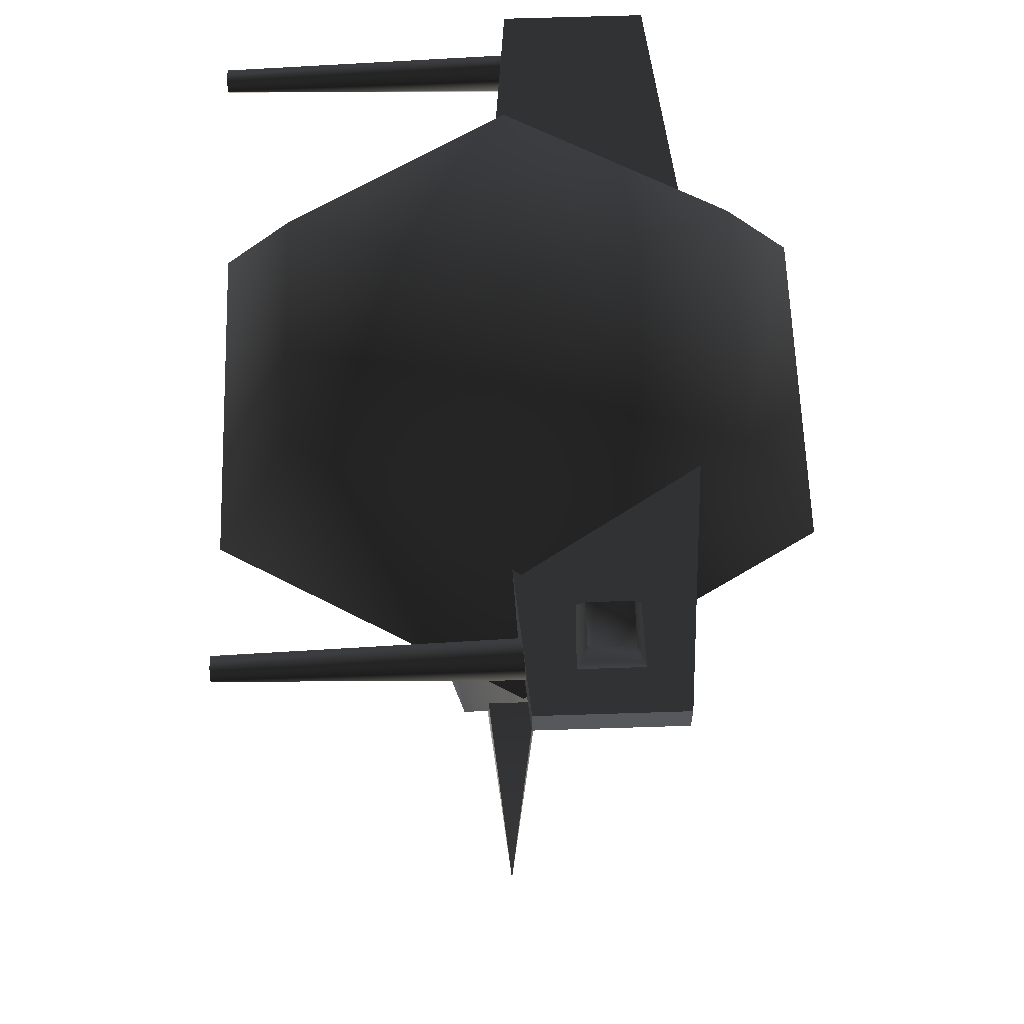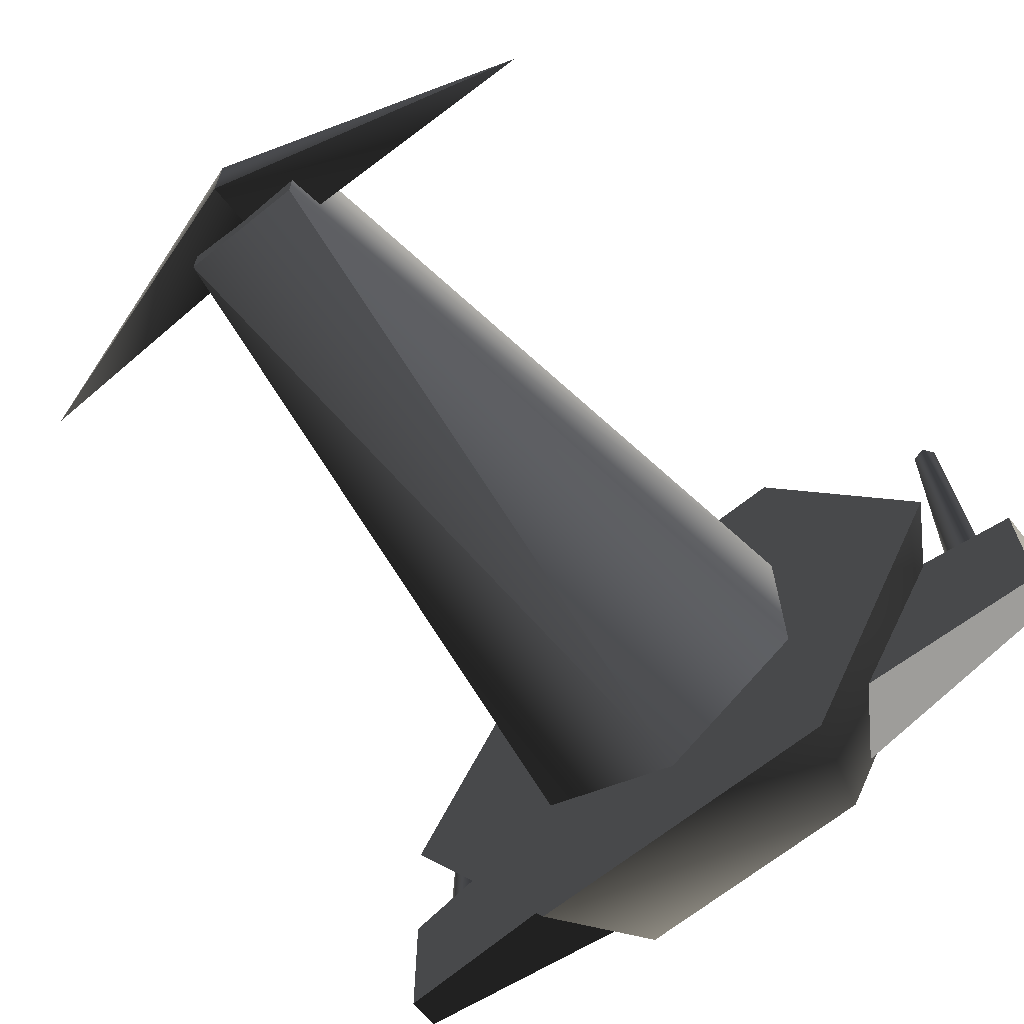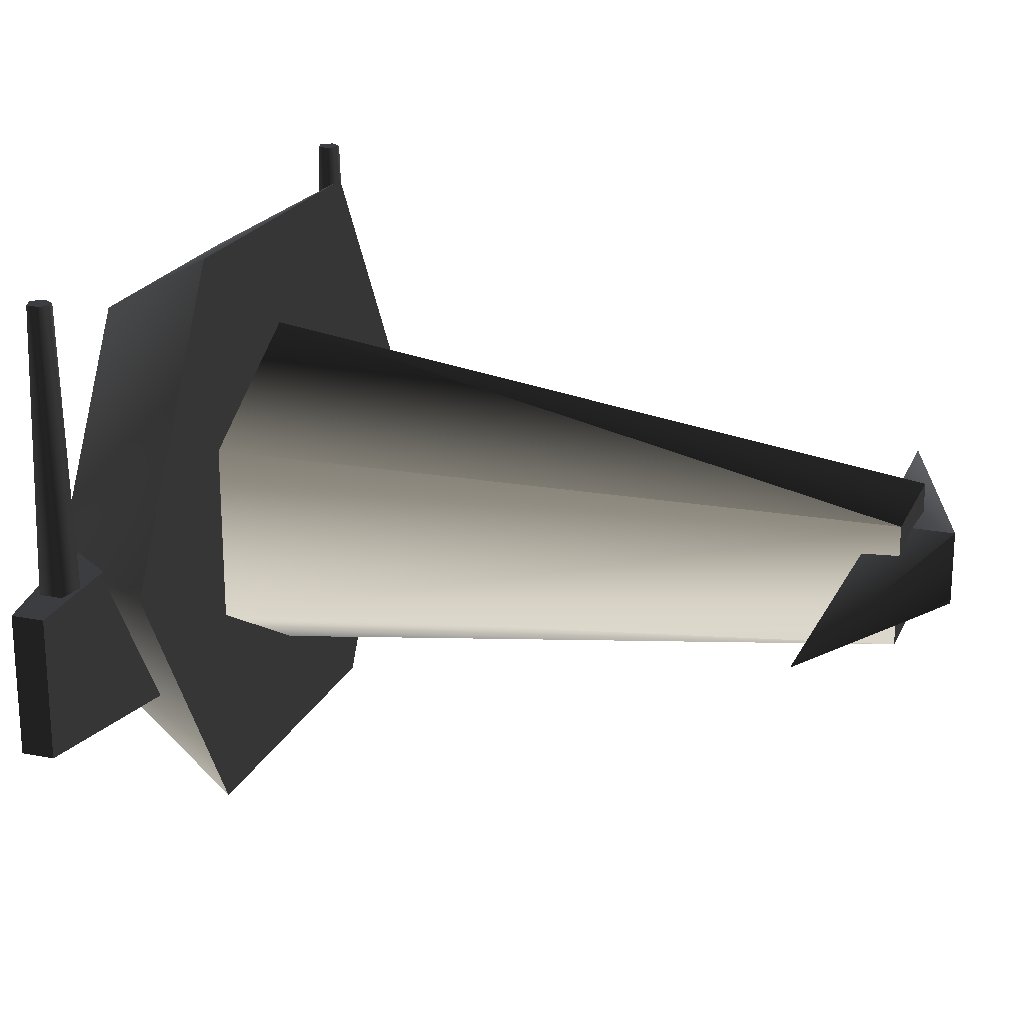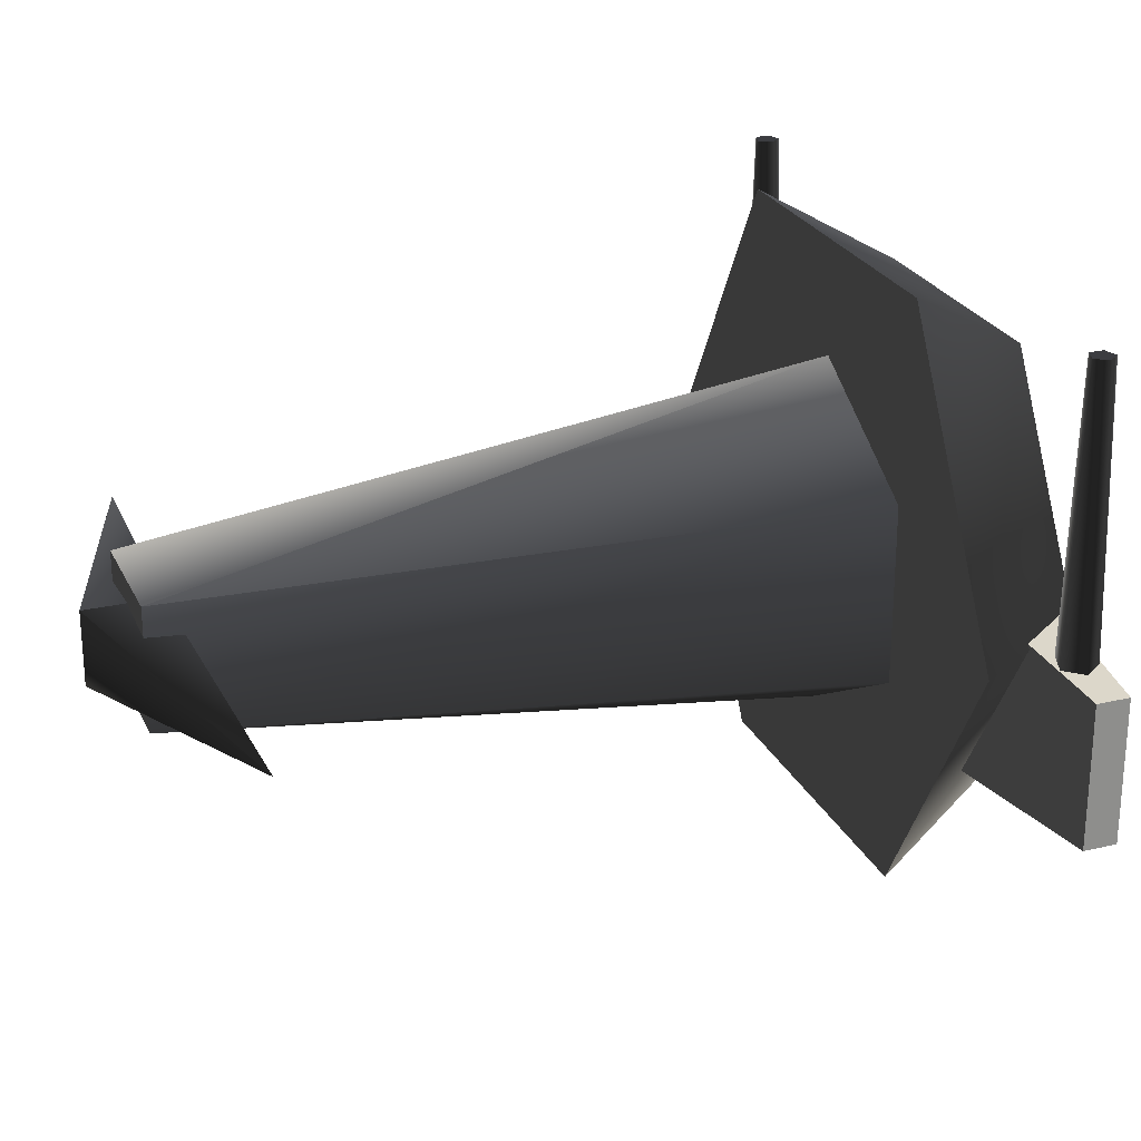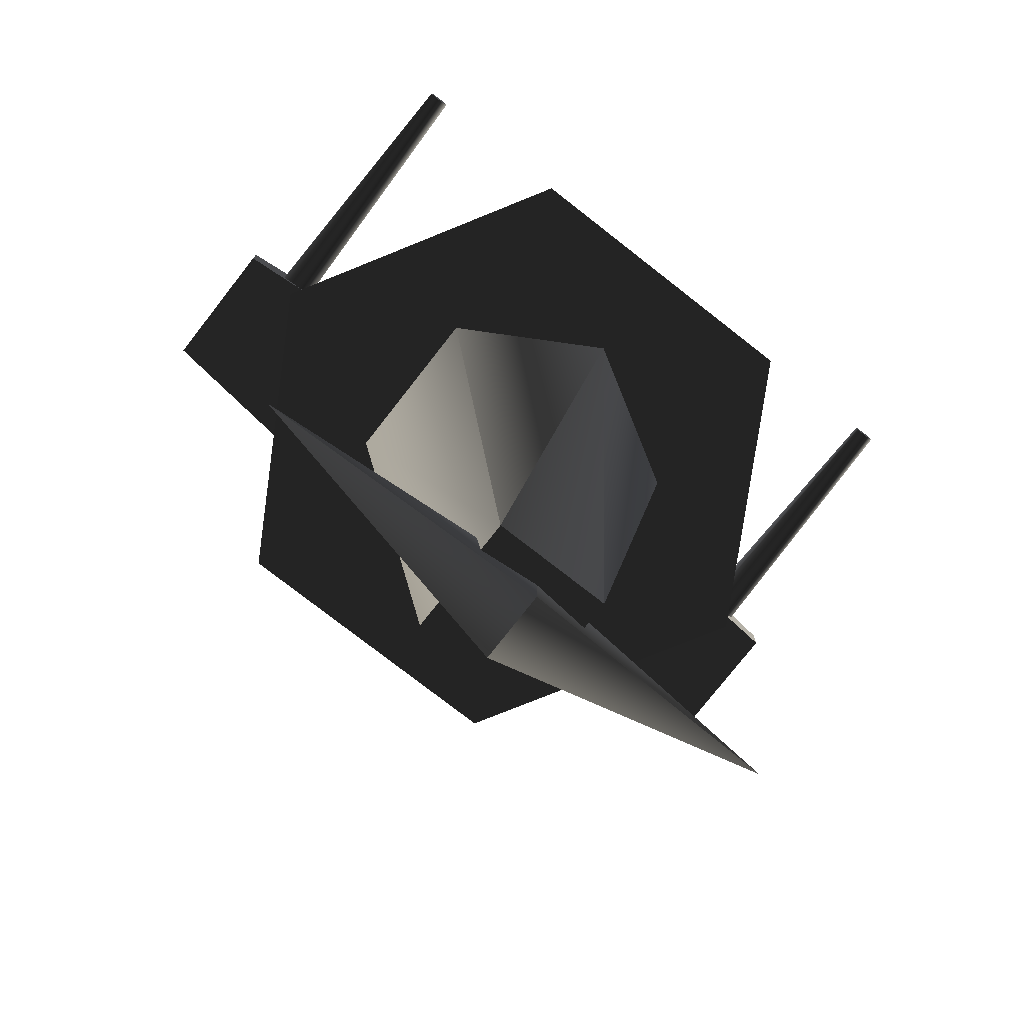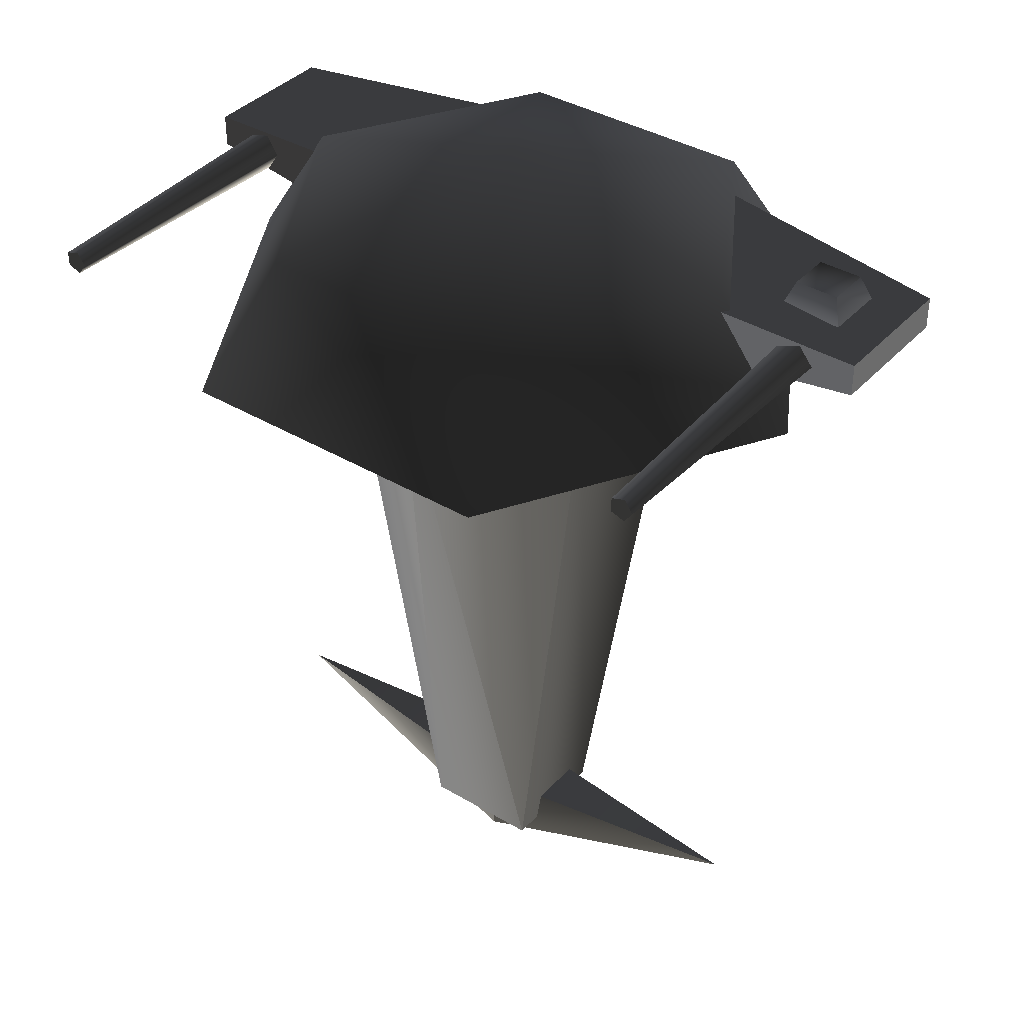
<metadata>
{"format":"obj","ext":"obj","renderer":"f3d","projection":"perspective","resolution":1024,"background":"white","views":[{"elev":62.1,"azim":88.1,"up":"+Y"},{"elev":-66.7,"azim":38.9,"up":"+Z"},{"elev":21.4,"azim":-70.6,"up":"+Z"},{"elev":25.1,"azim":69.3,"up":"+Z"},{"elev":-76.6,"azim":-38.0,"up":"+Y"},{"elev":38.3,"azim":37.0,"up":"+Y"}]}
</metadata>
<code>
v  0.6207 -9e-06 -1.075
v  1.241 -9e-06 0
v  0.6207 -9e-06 1.075
v  -0.6207 -9e-06 -1.075
v  -1.241 -9e-06 0
v  -0.6207 -9e-06 1.075
v  0.4636 0.4814 0.8029
v  0.9272 0.4814 0
v  0 0.7426 0
v  0.4636 0.4814 -0.8029
v  -0.9272 0.4814 0
v  -0.4636 0.4814 0.8029
v  -0.4636 0.4814 -0.8029
v  -1.469 0.2569 -0.01824
v  -0.5181 0.1809 0.06977
v  -0.5181 0.4569 0.06977
v  -1.469 0.3809 -0.01824
v  -1.469 0.3809 -0.5516
v  -0.5181 0.4569 -0.6397
v  -0.5181 0.1809 -0.6397
v  -1.469 0.2569 -0.5516
v  -1.306 0.3634 -0.1105
v  -1.28 0.3443 1.056
v  -1.229 0.361 1.056
v  -1.219 0.3919 -0.1105
v  -1.306 0.2712 -0.1105
v  -1.28 0.2903 1.056
v  -1.219 0.2427 -0.1105
v  -1.229 0.2736 1.056
v  -1.165 0.3173 -0.1105
v  -1.197 0.3173 1.056
v  1.469 0.3809 -0.01824
v  0.5181 0.4569 0.06977
v  0.5181 0.1809 0.06977
v  1.469 0.2569 -0.01824
v  0.5181 0.4569 -0.6397
v  1.469 0.3809 -0.5516
v  1.469 0.2569 -0.5516
v  0.5181 0.1809 -0.6397
v  1.31 0.3931 -0.1722
v  1.275 0.4888 -0.2076
v  1.109 0.4888 -0.2076
v  1.074 0.3931 -0.1722
v  1.31 0.3931 -0.4083
v  1.275 0.4888 -0.3729
v  1.074 0.3931 -0.4083
v  1.109 0.4888 -0.3729
v  1.172 0.3634 -0.1105
v  1.199 0.3443 1.056
v  1.25 0.361 1.056
v  1.26 0.3919 -0.1105
v  1.172 0.2712 -0.1105
v  1.199 0.2903 1.056
v  1.26 0.2427 -0.1105
v  1.25 0.2736 1.056
v  1.314 0.3173 -0.1105
v  1.282 0.3173 1.056
v  0.2273 -2.483 0.2273
v  0.5737 0.008066 0.3312
v  1.5e-07 0.008066 0.6624
v  0.2273 -2.483 -0.2273
v  0.5737 0.008066 -0.3312
v  0 0.008066 -0.6624
v  -0.2273 -2.483 0.2273
v  -0.5737 0.008066 0.3312
v  -0.5737 0.008066 -0.3312
v  -0.2273 -2.483 -0.2273
v  0 -2.639 0.137
v  0 -2.365 0.137
v  -1.104 -2.299 0.03672
v  1.104 -2.299 0.03672
v  0 -2.365 -0.137
v  0 -2.639 -0.137
g frm-turret1
f 1 2 3
f 4 1 3
f 5 4 3
f 3 6 5
f 7 8 9
f 8 10 9
f 11 12 9
f 12 7 9
f 13 11 9
f 10 13 9
f 2 8 7
f 1 10 8
f 2 1 8
f 3 2 7
f 3 7 12
f 6 12 11
f 6 3 12
f 5 6 11
f 5 11 13
f 4 5 13
f 4 13 10
f 1 4 10
g frm-rwingzz
f 14 15 16
f 14 16 17
f 18 17 16
f 18 16 19
f 20 21 18
f 20 18 19
f 20 15 14
f 20 14 21
f 21 14 17
f 21 17 18
g frm-cyl1
f 22 23 24
f 25 22 24
f 26 27 23
f 22 26 23
f 28 29 27
f 26 28 27
f 30 31 29
f 28 30 29
f 25 24 31
f 30 25 31
g frm-cyl1
f 29 31 24
f 27 29 24
f 24 23 27
g frm-lwingzz
f 32 33 34
f 32 34 35
f 36 33 32
f 36 32 37
f 36 37 38
f 36 38 39
f 38 35 34
f 38 34 39
f 37 32 35
f 37 35 38
g frm-antenn1
f 40 41 42
f 43 40 42
f 44 45 41
f 40 44 41
f 46 47 45
f 44 46 45
f 42 41 45
f 47 42 45
f 43 42 47
f 46 43 47
g frm-cyl2
f 48 49 50
f 51 48 50
f 52 53 49
f 48 52 49
f 54 55 53
f 52 54 53
f 56 57 55
f 54 56 55
f 51 50 57
f 56 51 57
g frm-cyl2
f 55 57 50
f 53 55 50
f 50 49 53
g frm-cube1
f 58 59 60
f 61 62 59
f 58 61 59
f 63 62 61
f 64 65 66
f 67 64 66
f 67 66 63
f 60 65 64
f 63 66 65
f 62 63 65
f 59 62 65
f 65 60 59
f 63 61 67
f 60 64 58
f 67 61 58
f 64 67 58
g frm-cube2
f 68 69 70
f 71 69 68
f 72 69 71
f 73 72 71
f 68 73 71
f 70 69 72
f 70 73 68
f 72 73 70

</code>
